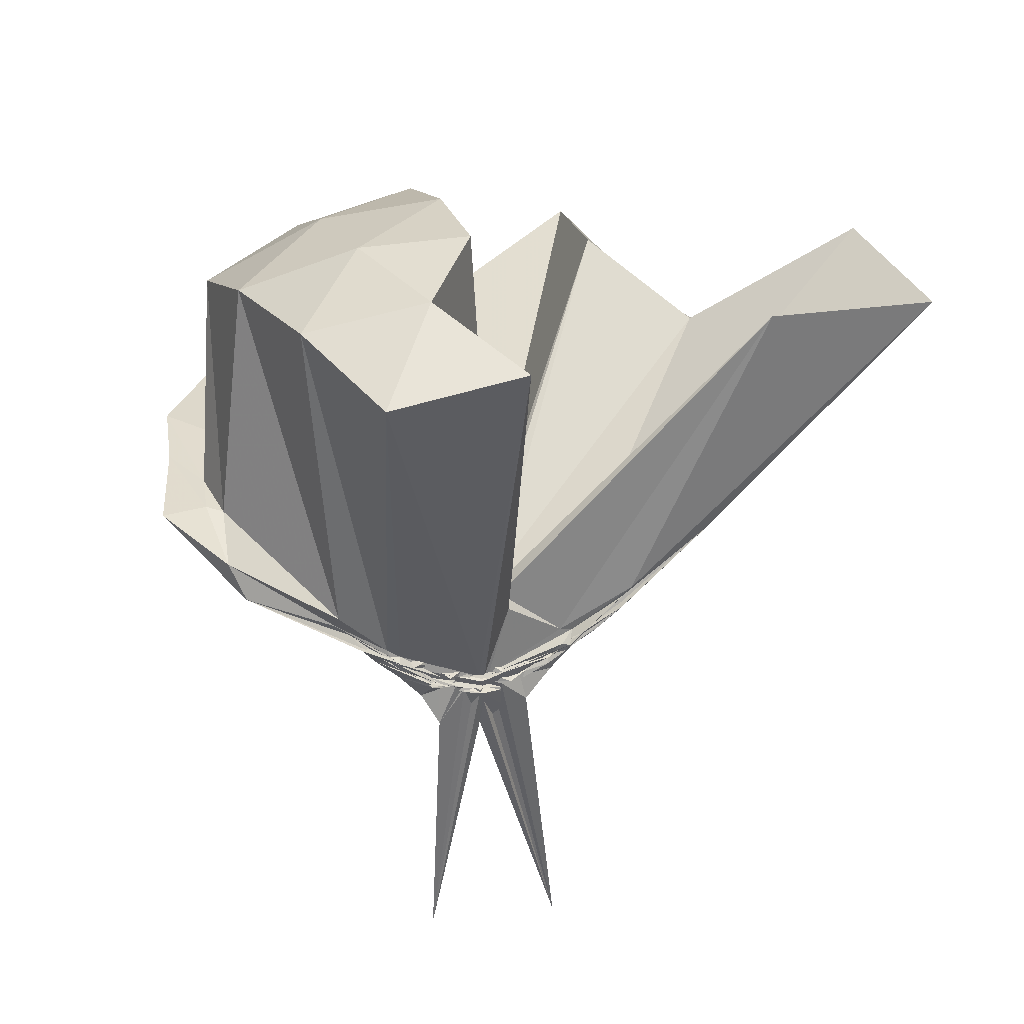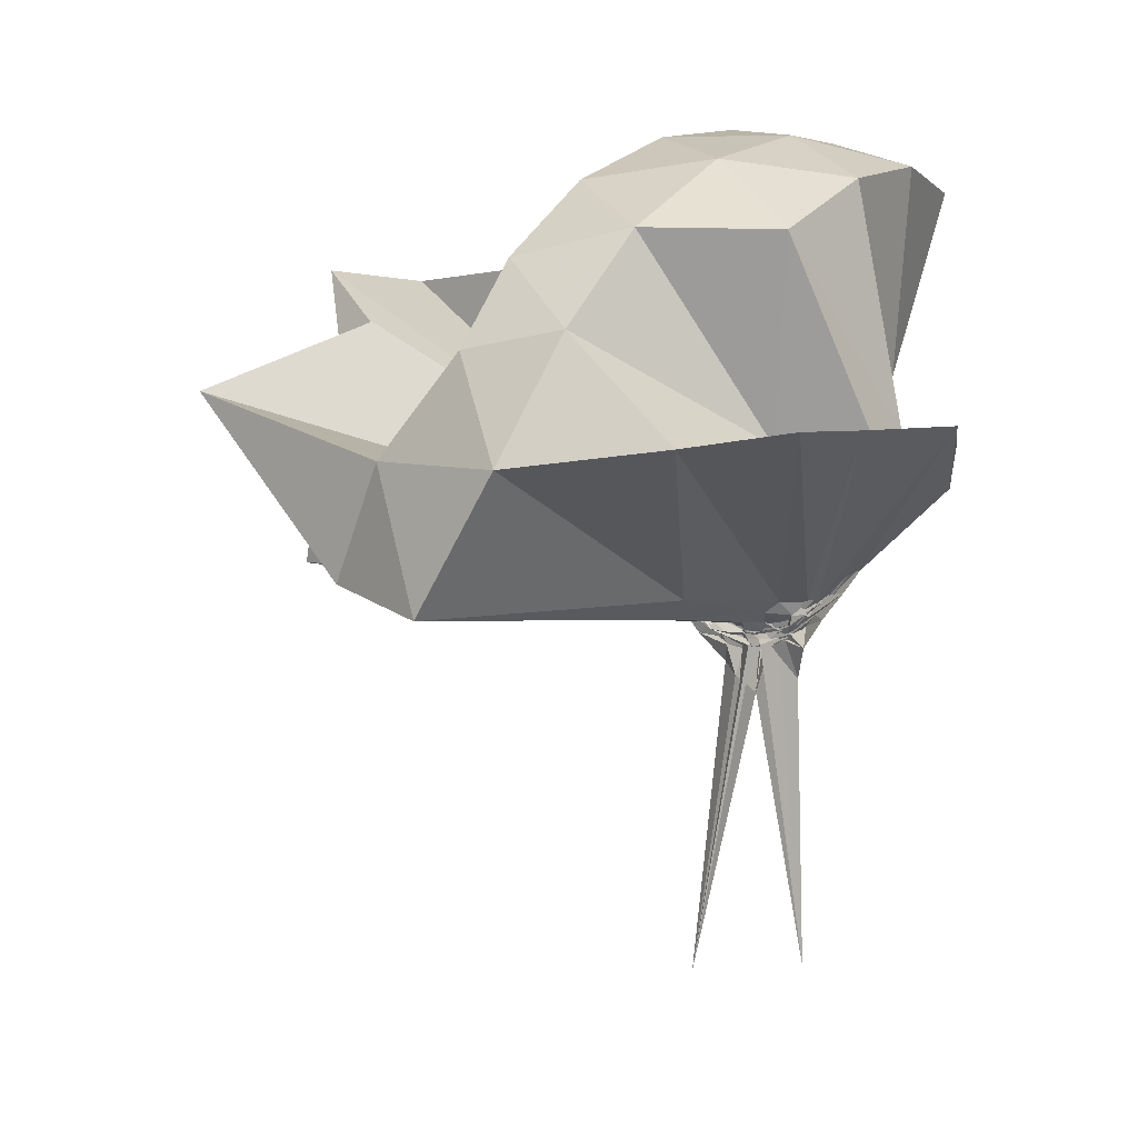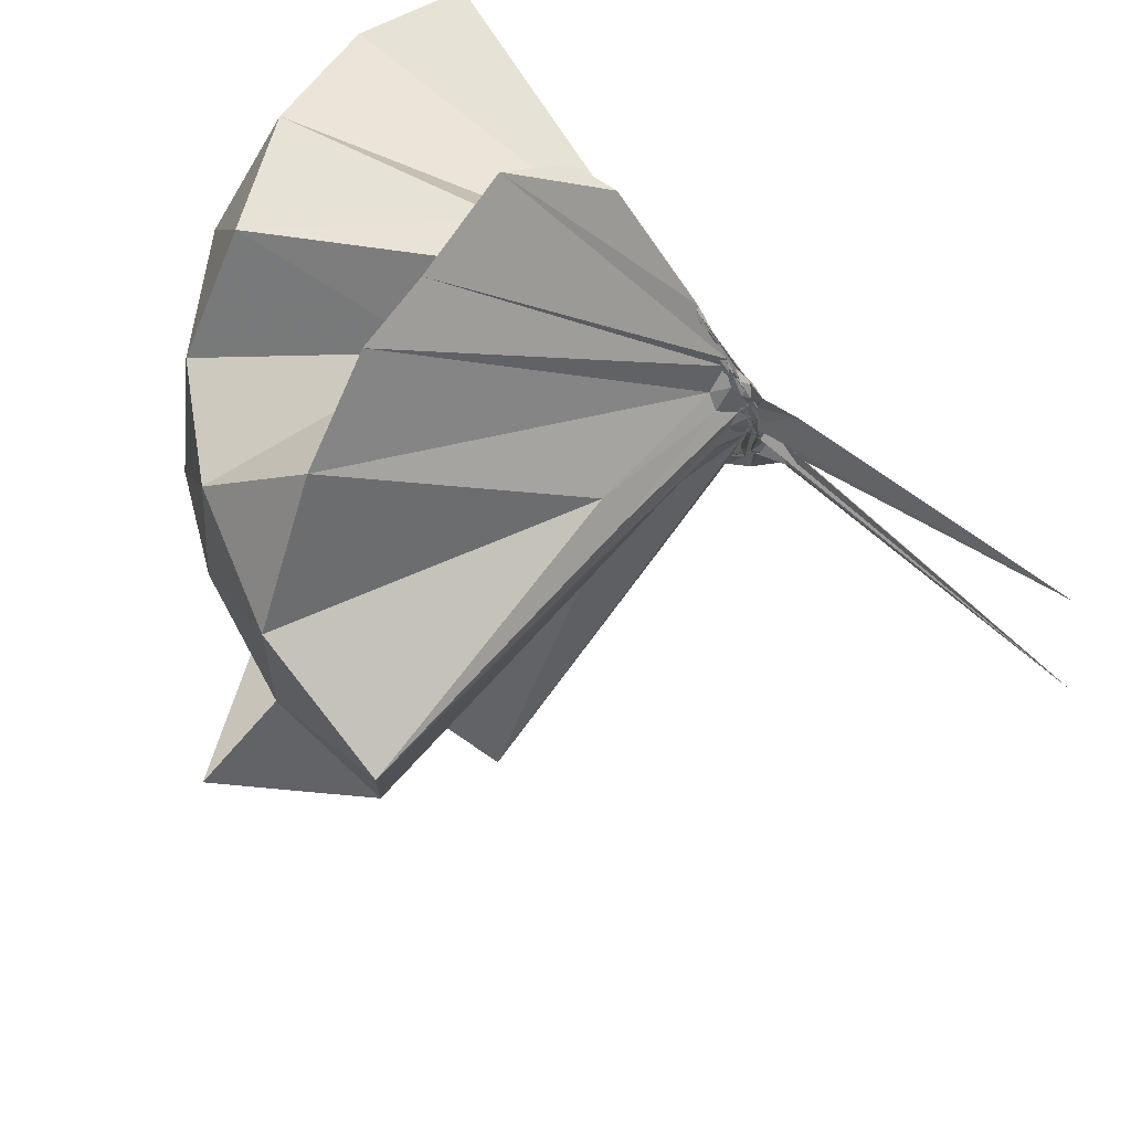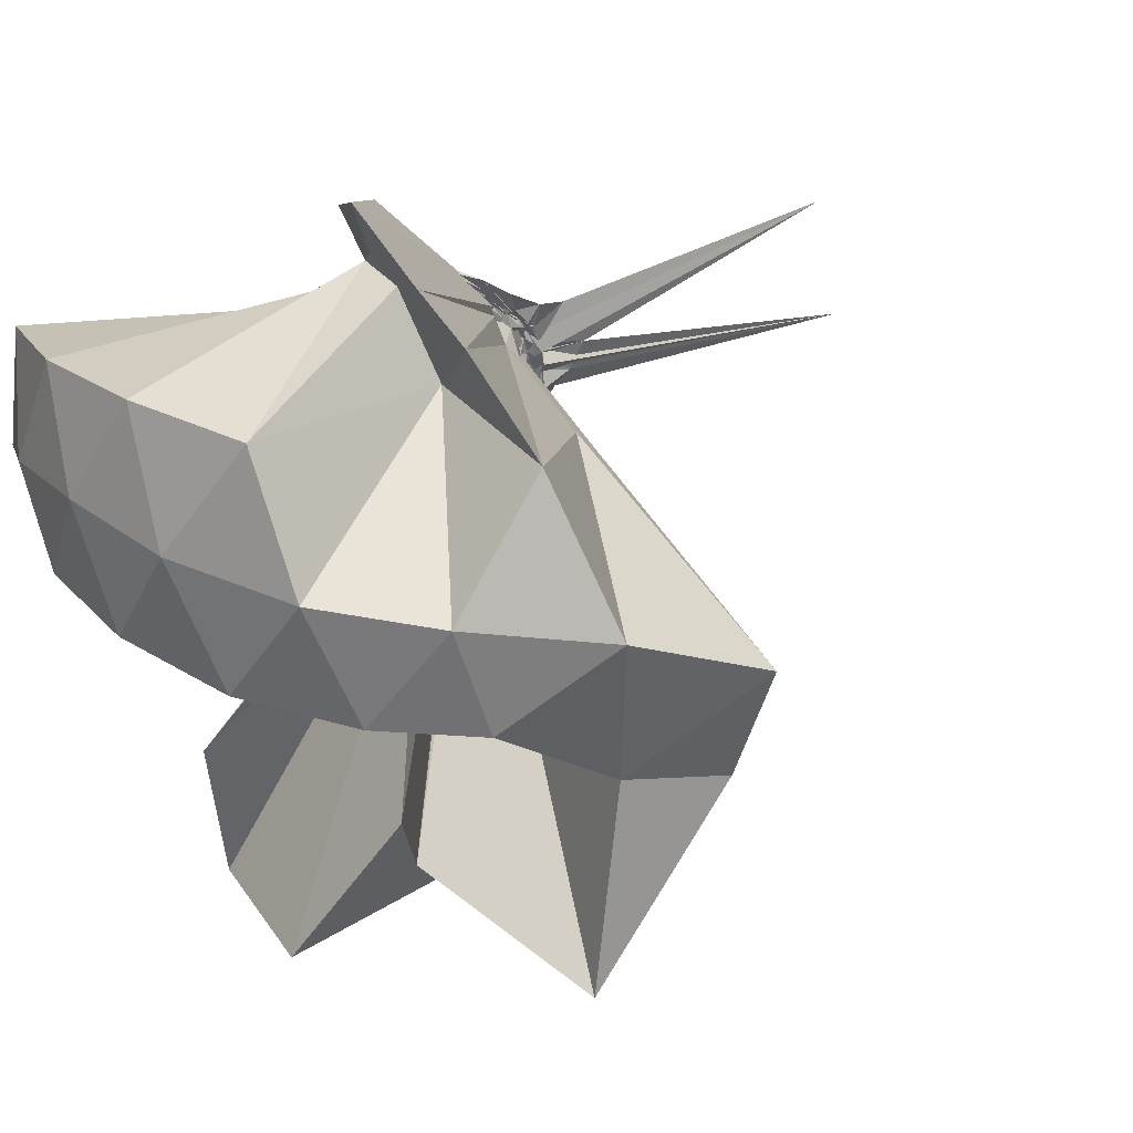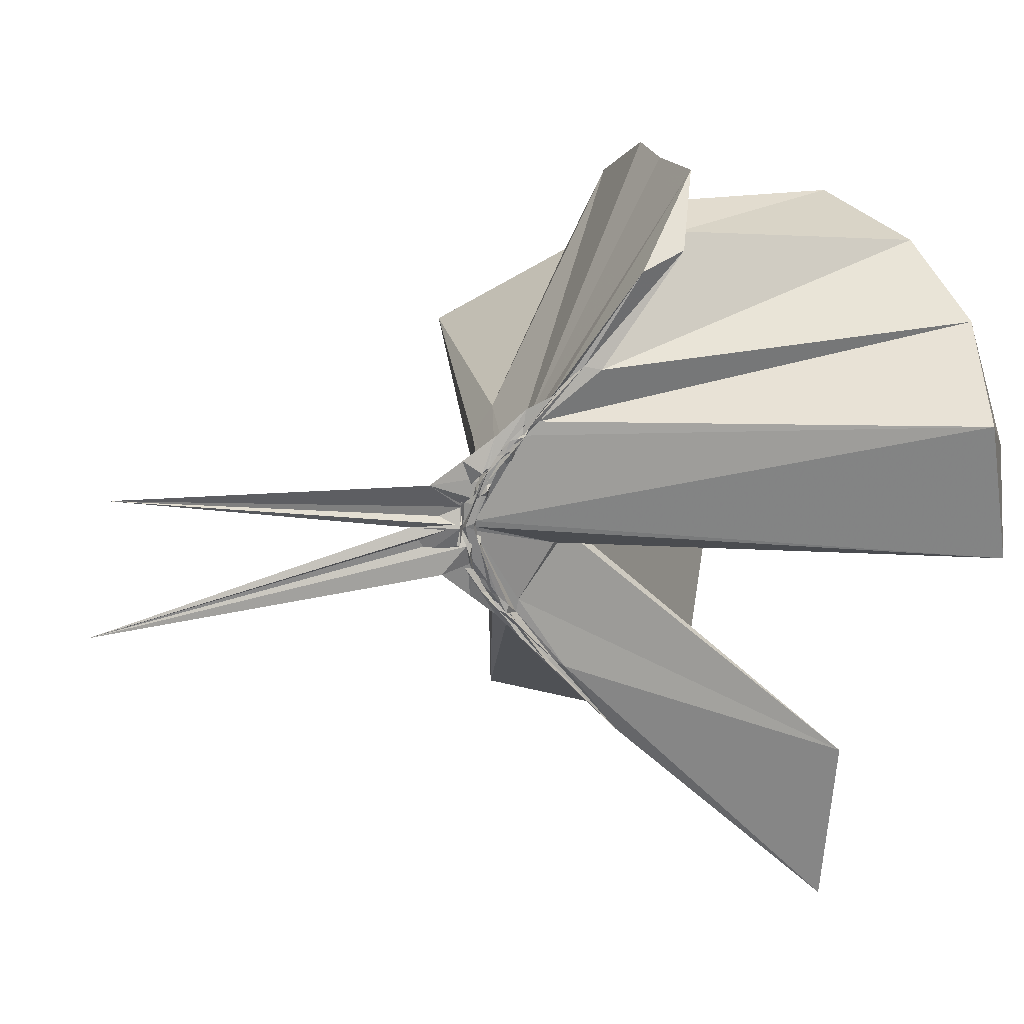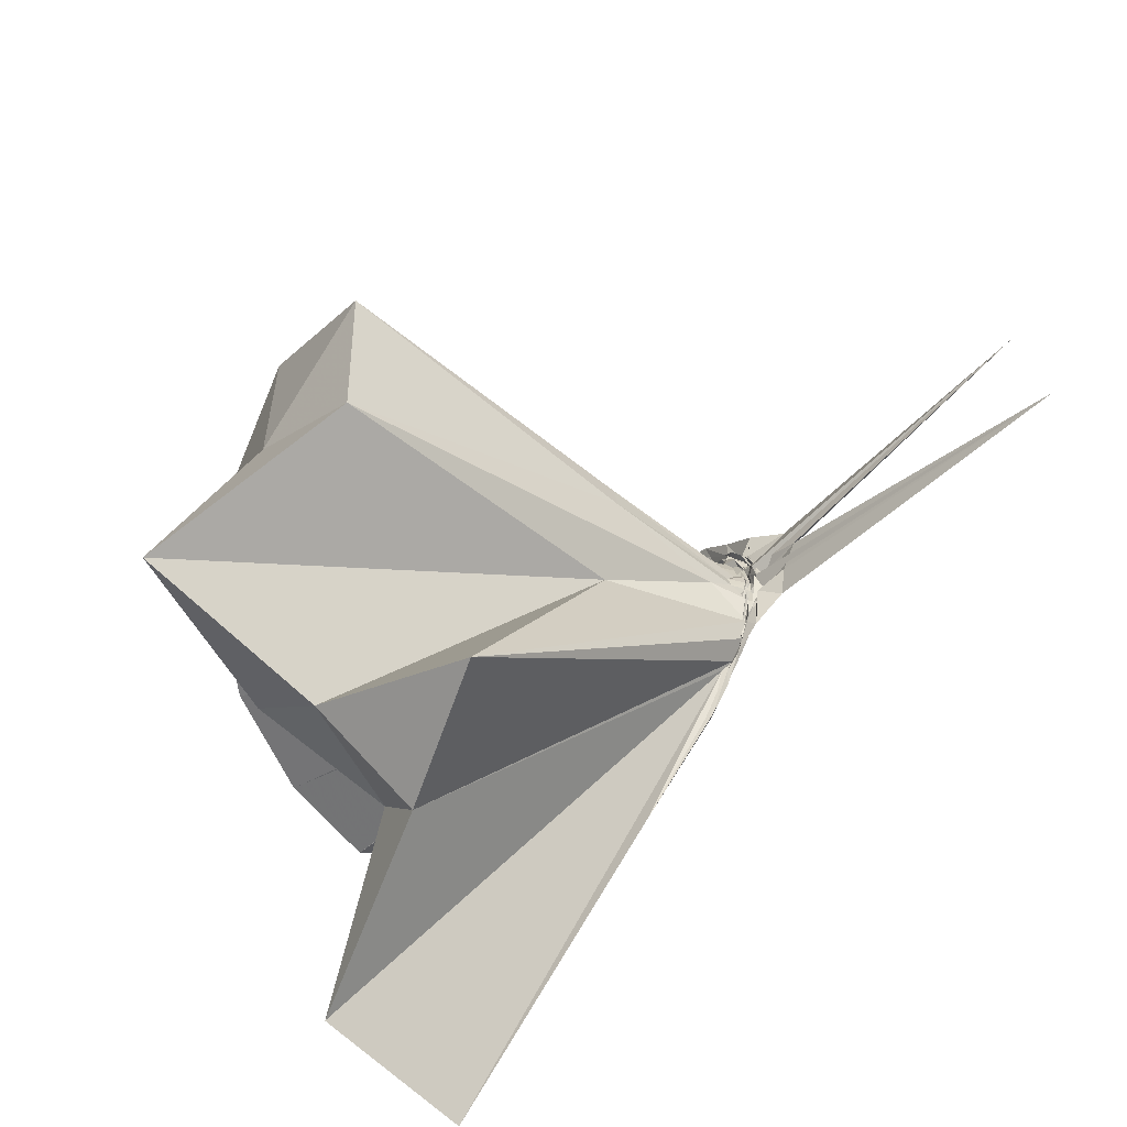
<metadata>
{"format":"obj","ext":"obj","renderer":"f3d","projection":"perspective","resolution":1024,"background":"white","views":[{"elev":35.5,"azim":-107.3,"up":"+Z"},{"elev":4.8,"azim":133.8,"up":"+Z"},{"elev":64.7,"azim":128.1,"up":"+Y"},{"elev":41.1,"azim":58.0,"up":"+Y"},{"elev":28.2,"azim":-101.2,"up":"+Y"},{"elev":-57.3,"azim":134.5,"up":"+Y"}]}
</metadata>
<code>
v -0.9086 -0.1029 1.093
v -1.003 -0.08672 -0.06393
v -0.06481 -0.0968 0.6066
v -0.1317 0.1332 0.6476
v -0.565 0.3055 0.4115
v -0.6798 0.4679 0.4347
v -0.7818 0.4835 0.4356
v -0.965 0.4731 0.4023
v -0.9886 0.2459 0.194
v -0.9945 0.1236 0.08062
v -1.009 0.107 0.06708
v -0.9933 0.003171 -0.009159
v -0.9882 -0.0967 -0.03693
v -0.9864 -0.1069 -0.03733
v -1.008 -0.2867 0.03328
v -0.9861 -0.3169 0.05363
v -1.002 -0.4563 0.157
v -0.9657 -1.172 0.7793
v -0.6253 -1.127 0.7979
v -0.5323 -0.7602 0.5628
v -0.2712 -0.5872 0.6683
v -0.8528 -0.1307 0.1828
v 0.01769 0.08294 0.3744
v -0.1982 0.3624 0.416
v -0.407 0.5011 0.4477
v -0.5779 0.5272 0.4478
v -0.8114 0.5848 0.4528
v -0.9859 0.4425 0.3134
v -0.9839 0.2152 0.1594
v -1.003 0.1013 0.05413
v -0.9901 0.0683 0.03016
v -1 -0.0875 -0.03773
v -0.9988 -0.1016 -0.03853
v -1.002 -0.2619 0.01003
v -1.011 -0.3044 0.0277
v -0.9969 -0.4371 0.1331
v -0.9863 -0.6411 0.2773
v -0.9922 -0.3317 0.05643
v -0.4958 -0.9217 0.4353
v -0.277 -0.7445 0.4918
v 0.1495 -0.658 0.5209
v 0.01609 -0.2564 0.3819
v -0.6358 0.001154 0.07041
v -0.95 0.009482 0.04544
v -0.9962 0.05291 0.04344
v -1.002 0.07391 0.04275
v -1.005 0.1926 0.1236
v -0.9972 0.1875 0.1232
v -1.001 0.09734 0.03762
v -1.004 0.06898 0.0256
v -0.9904 0.03348 -0.004025
v -0.9963 -0.09489 -0.05566
v -0.9968 -0.1774 -0.04055
v -0.99 -0.2576 -0.005927
v -1.006 -0.2968 0.01118
v -1.008 -0.4242 0.1023
v -1.011 -0.4325 0.1136
v -1.004 -0.3065 0.0354
v -0.3395 -0.8928 0.1194
v -0.6835 -0.2777 0.09787
v 0.01481 -0.3833 0.1229
v 0.06568 -0.0944 0.07066
v -0.9403 -0.02487 0.01953
v -0.98 0.02141 0.01435
v -0.9889 0.05062 0.01651
v -0.9889 0.06192 0.0122
v -0.9889 0.16 0.0736
v -0.9968 0.07224 0.01797
v -0.9851 0.05655 -0.002254
v -0.9987 0.01232 -0.02221
v -1.005 -0.0387 -0.0405
v -0.9803 -0.1075 -0.06211
v -0.9879 -0.1908 -0.04466
v -1.002 -0.2534 -0.02201
v -0.9927 -0.3434 0.04178
v -1.008 -0.367 0.05685
v -0.9959 -0.2834 0.004806
v -1.005 -0.2575 -0.000894
v -1.005 -0.2026 -0.009783
v -0.9157 -0.1339 0.004752
v -0.6403 -0.1136 0.02008
v -0.6417 -0.06154 0.02392
v -1.003 -0.01391 -0.01013
v -0.9815 0.01375 -0.01062
v -1.004 0.03051 -0.0131
v -1.007 0.04025 -0.007558
v -0.9864 0.1029 0.009655
v -1.008 0.03095 -0.02168
v -0.9879 0.001947 -0.03808
v -0.9892 -0.04149 -0.05642
v -0.9976 -0.08697 -0.06031
v -0.9986 -0.1379 -0.06771
v -0.992 -0.18 -0.0653
v -0.9965 -0.2211 -0.04267
v -0.9902 -0.3162 0.008715
v -0.9867 -0.2408 -0.02589
v -0.9831 -0.2199 -0.03497
v -0.9819 -0.1798 -0.03754
v -0.9992 -0.1456 -0.02631
v -0.963 -0.1081 -0.01055
v -0.9587 -0.08454 -0.006136
v -0.9797 -0.05557 -0.008147
v -0.2072 -0.09839 0.7949
v -0.3199 0.1451 0.8518
v -0.4987 0.3937 0.8453
v -0.8069 0.4497 0.4326
v -1.006 0.2429 0.227
v -0.9916 0.1317 0.1004
v -0.9889 0.1007 0.07262
v -0.9856 -0.08896 -0.03442
v -0.985 -0.1028 -0.03413
v -0.9839 -0.1124 -0.03485
v -0.9839 -0.2886 0.05924
v -0.9622 -0.7814 0.8079
v -0.9406 -0.3768 0.2657
v -0.8974 -0.1551 0.1871
v -0.8777 -0.1343 0.1888
v -0.4219 -0.1023 0.9612
v -0.5752 0.1434 1.001
v -0.7563 0.3687 0.9591
v -1.037 0.2965 0.9999
v -1.308 0.1902 0.958
v -1.324 -0.1044 0.9983
v -0.9718 -0.1656 0.1376
v -0.9501 -0.1518 0.1682
v -0.9256 -0.1553 0.1828
v -0.9019 -0.1355 0.1985
v -0.6776 -0.1025 1.064
v -0.8384 0.1236 1.065
v -1.099 0.03685 1.065
v -0.9461 -0.1412 0.1815
v -0.9258 -0.1337 0.1905
v -0.9943 -0.02833 -0.02514
v -1.003 -0.01027 -0.03507
v -0.9861 0.01082 -0.02948
v -0.9839 0.05242 -0.05828
v -0.9881 -0.003519 -0.04597
v -0.9926 -0.04889 -0.06703
v -0.9818 -0.09108 -0.06479
v -1 -0.1356 -0.07491
v -0.9809 -0.1706 -0.06689
v -0.9909 -0.2633 -0.04643
v -0.9911 -0.1863 -0.04662
v -1.007 -0.1596 -0.04957
v -0.9928 -0.1284 -0.03768
v -0.9939 -0.09975 -0.03916
v -0.9937 -0.06537 -0.03271
v -0.9901 -0.04837 -0.04563
v -0.9954 -0.02974 -0.04101
v -1.009 0.01604 -0.1319
v -0.9887 -0.05092 -0.06226
v -1.008 -0.09198 -0.0691
v -0.9896 -0.1512 -0.1358
v -1.009 -0.1971 -0.1088
v -1.001 -0.1388 -0.05496
v -0.9923 -0.118 -0.05219
v -0.9858 -0.07987 -0.04619
v -0.9788 -0.06919 -0.05949
v -1 0.04233 -0.7824
v -0.9882 -0.08861 -0.1701
v -0.9879 -0.2771 -0.8451
v -0.9813 -0.1067 -0.06668
f 3 23 4
f 4 23 24
f 4 24 5
f 5 24 25
f 5 25 6
f 6 25 26
f 6 26 7
f 7 26 27
f 7 27 8
f 8 27 28
f 8 28 9
f 9 28 29
f 9 29 10
f 10 29 30
f 10 30 11
f 11 30 31
f 11 31 12
f 12 31 32
f 12 32 13
f 13 32 33
f 13 33 14
f 14 33 34
f 14 34 15
f 15 34 35
f 15 35 16
f 16 35 36
f 16 36 17
f 17 36 37
f 17 37 18
f 18 37 38
f 18 38 19
f 19 38 39
f 19 39 20
f 20 39 40
f 20 40 21
f 21 40 41
f 21 41 22
f 22 41 42
f 22 42 3
f 3 42 23
f 23 43 24
f 24 43 44
f 24 44 25
f 25 44 45
f 25 45 26
f 26 45 46
f 26 46 27
f 27 46 47
f 27 47 28
f 28 47 48
f 28 48 29
f 29 48 49
f 29 49 30
f 30 49 50
f 30 50 31
f 31 50 51
f 31 51 32
f 32 51 52
f 32 52 33
f 33 52 53
f 33 53 34
f 34 53 54
f 34 54 35
f 35 54 55
f 35 55 36
f 36 55 56
f 36 56 37
f 37 56 57
f 37 57 38
f 38 57 58
f 38 58 39
f 39 58 59
f 39 59 40
f 40 59 60
f 40 60 41
f 41 60 61
f 41 61 42
f 42 61 62
f 42 62 23
f 23 62 43
f 43 63 44
f 44 63 64
f 44 64 45
f 45 64 65
f 45 65 46
f 46 65 66
f 46 66 47
f 47 66 67
f 47 67 48
f 48 67 68
f 48 68 49
f 49 68 69
f 49 69 50
f 50 69 70
f 50 70 51
f 51 70 71
f 51 71 52
f 52 71 72
f 52 72 53
f 53 72 73
f 53 73 54
f 54 73 74
f 54 74 55
f 55 74 75
f 55 75 56
f 56 75 76
f 56 76 57
f 57 76 77
f 57 77 58
f 58 77 78
f 58 78 59
f 59 78 79
f 59 79 60
f 60 79 80
f 60 80 61
f 61 80 81
f 61 81 62
f 62 81 82
f 62 82 43
f 43 82 63
f 63 83 64
f 64 83 84
f 64 84 65
f 65 84 85
f 65 85 66
f 66 85 86
f 66 86 67
f 67 86 87
f 67 87 68
f 68 87 88
f 68 88 69
f 69 88 89
f 69 89 70
f 70 89 90
f 70 90 71
f 71 90 91
f 71 91 72
f 72 91 92
f 72 92 73
f 73 92 93
f 73 93 74
f 74 93 94
f 74 94 75
f 75 94 95
f 75 95 76
f 76 95 96
f 76 96 77
f 77 96 97
f 77 97 78
f 78 97 98
f 78 98 79
f 79 98 99
f 79 99 80
f 80 99 100
f 80 100 81
f 81 100 101
f 81 101 82
f 82 101 102
f 82 102 63
f 63 102 83
f 103 104 118
f 104 119 118
f 104 105 119
f 105 120 119
f 105 106 120
f 106 107 120
f 107 121 120
f 107 108 121
f 108 122 121
f 108 109 122
f 109 110 122
f 110 123 122
f 110 111 123
f 111 124 123
f 111 112 124
f 112 113 124
f 113 125 124
f 113 114 125
f 114 126 125
f 114 115 126
f 115 116 126
f 116 127 126
f 116 117 127
f 117 118 127
f 117 103 118
f 118 119 128
f 119 129 128
f 119 120 129
f 120 121 129
f 121 130 129
f 121 122 130
f 122 123 130
f 123 131 130
f 123 124 131
f 124 125 131
f 125 132 131
f 125 126 132
f 126 127 132
f 127 128 132
f 127 118 128
f 133 148 134
f 134 148 149
f 134 149 135
f 135 149 150
f 135 150 136
f 136 150 137
f 137 150 151
f 137 151 138
f 138 151 152
f 138 152 139
f 139 152 140
f 140 152 153
f 140 153 141
f 141 153 154
f 141 154 142
f 142 154 143
f 143 154 155
f 143 155 144
f 144 155 156
f 144 156 145
f 145 156 146
f 146 156 157
f 146 157 147
f 147 157 148
f 147 148 133
f 148 158 149
f 149 158 159
f 149 159 150
f 150 159 151
f 151 159 160
f 151 160 152
f 152 160 153
f 153 160 161
f 153 161 154
f 154 161 155
f 155 161 162
f 155 162 156
f 156 162 157
f 157 162 158
f 157 158 148
f 3 4 103
f 103 4 104
f 4 5 104
f 104 5 105
f 5 6 105
f 105 6 106
f 6 7 106
f 7 8 106
f 106 8 107
f 8 9 107
f 107 9 108
f 9 10 108
f 108 10 109
f 10 11 109
f 11 12 109
f 109 12 110
f 12 13 110
f 110 13 111
f 13 14 111
f 111 14 112
f 14 15 112
f 15 16 112
f 112 16 113
f 16 17 113
f 113 17 114
f 17 18 114
f 114 18 115
f 18 19 115
f 19 20 115
f 115 20 116
f 20 21 116
f 116 21 117
f 21 22 117
f 117 22 103
f 22 3 103
f 83 133 84
f 84 133 134
f 84 134 85
f 85 134 135
f 85 135 86
f 86 135 136
f 86 136 87
f 87 136 88
f 88 136 137
f 88 137 89
f 89 137 138
f 89 138 90
f 90 138 139
f 90 139 91
f 91 139 92
f 92 139 140
f 92 140 93
f 93 140 141
f 93 141 94
f 94 141 142
f 94 142 95
f 95 142 96
f 96 142 143
f 96 143 97
f 97 143 144
f 97 144 98
f 98 144 145
f 98 145 99
f 99 145 100
f 100 145 146
f 100 146 101
f 101 146 147
f 101 147 102
f 102 147 133
f 102 133 83
f 128 129 1
f 129 130 1
f 130 131 1
f 131 132 1
f 132 128 1
f 159 158 2
f 160 159 2
f 161 160 2
f 162 161 2
f 158 162 2

</code>
